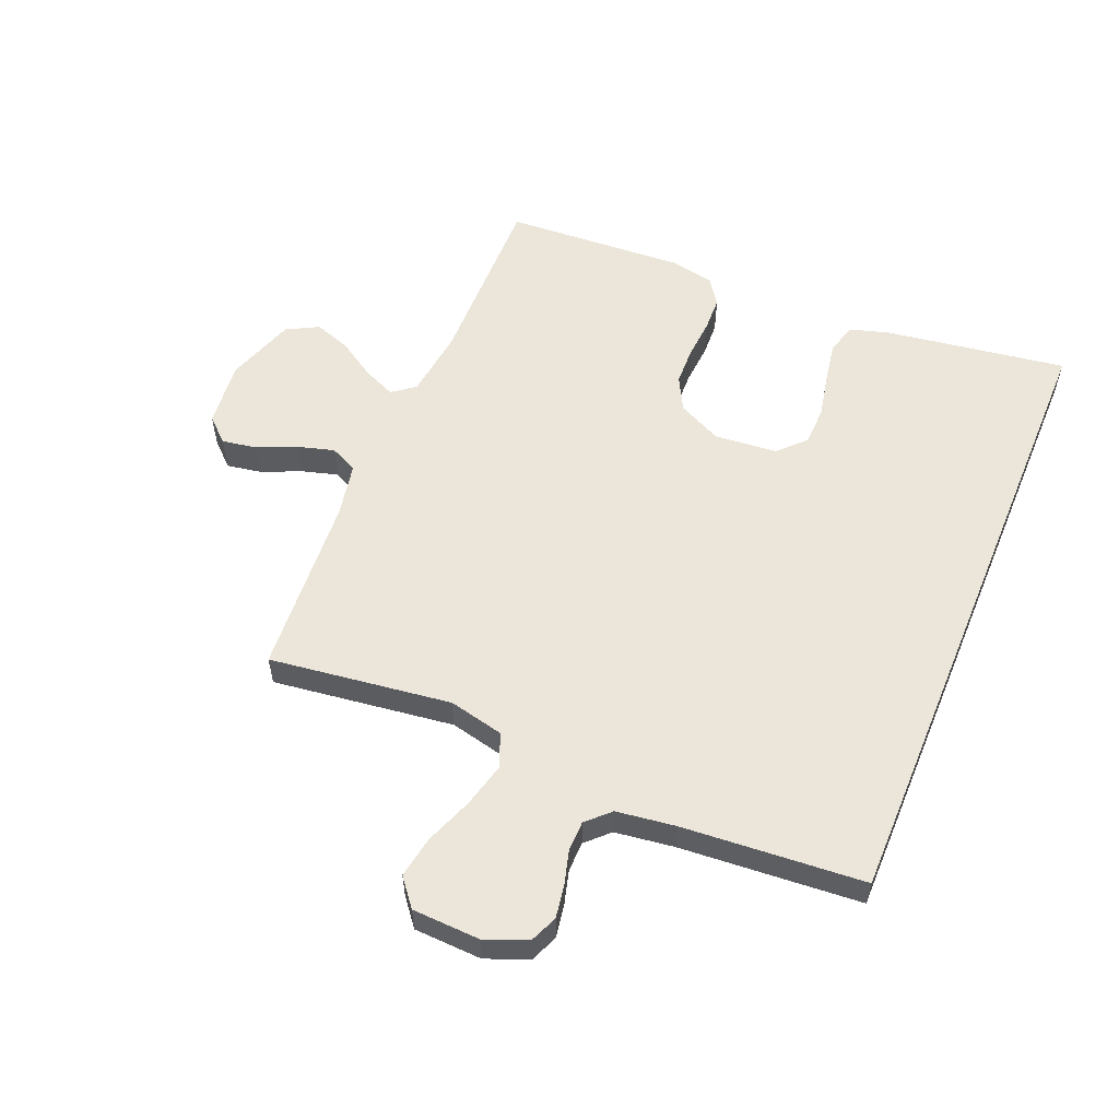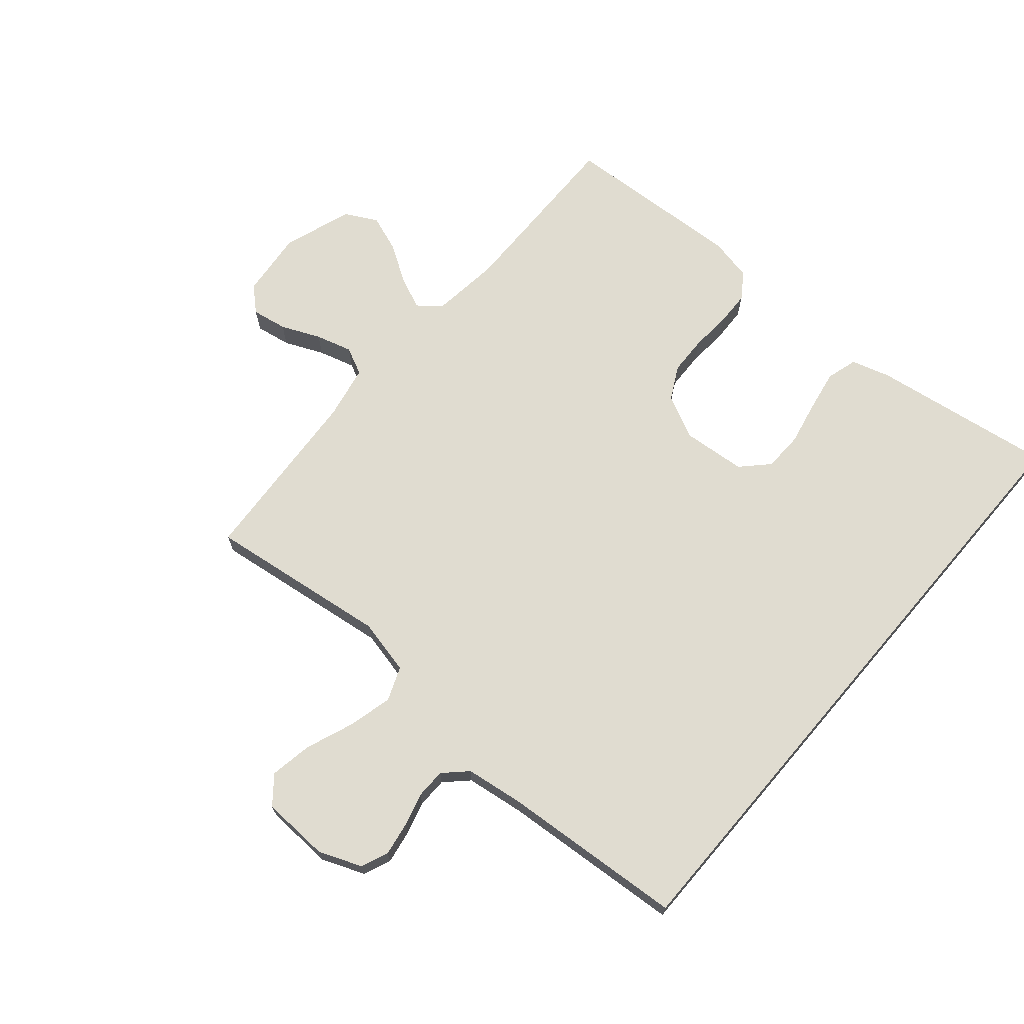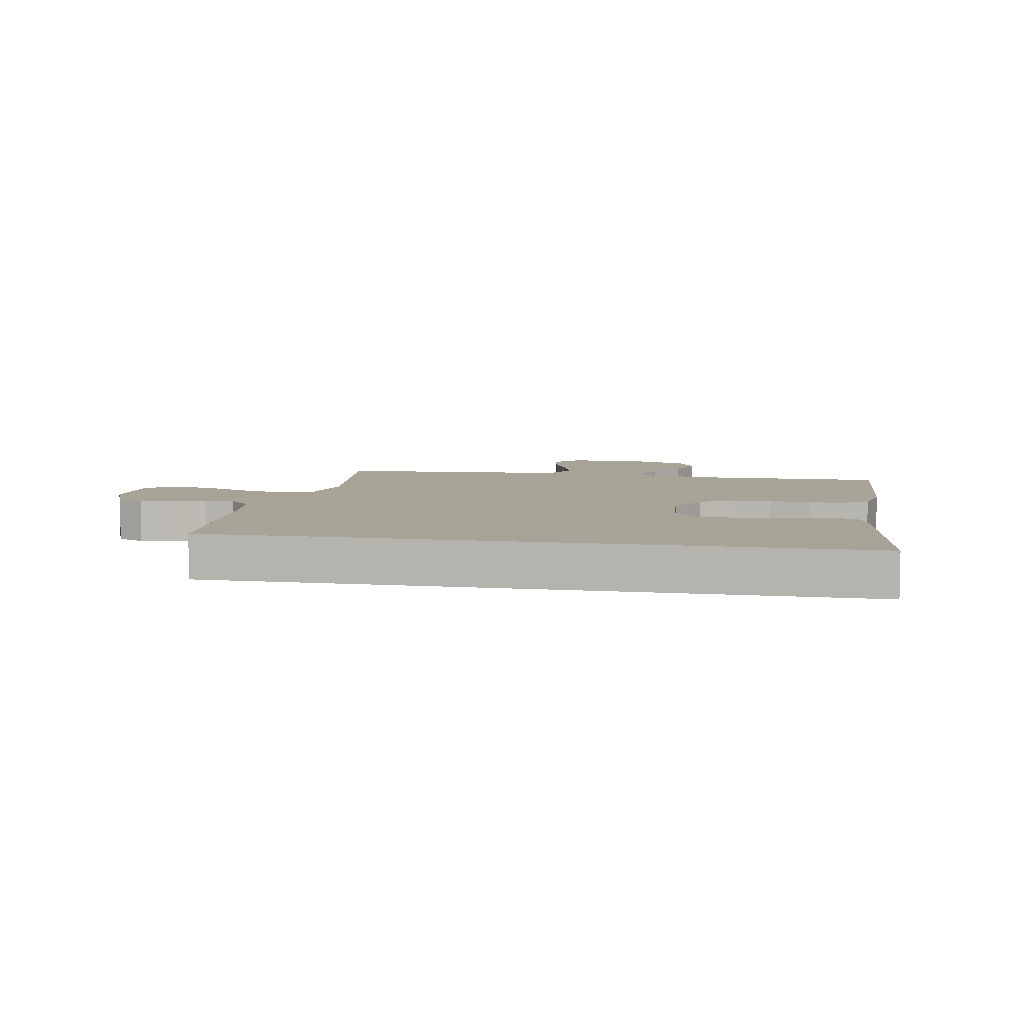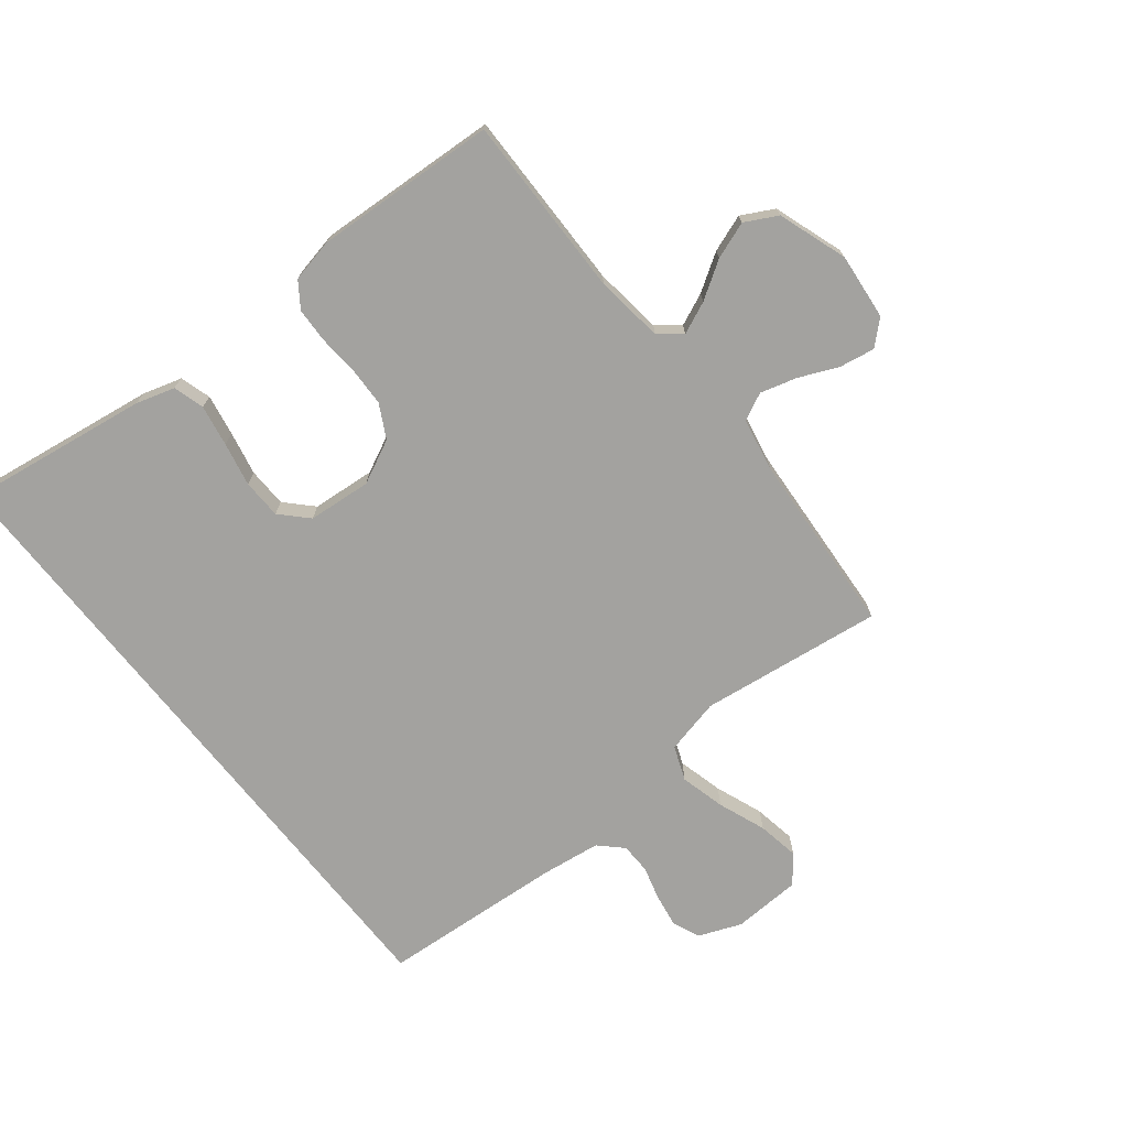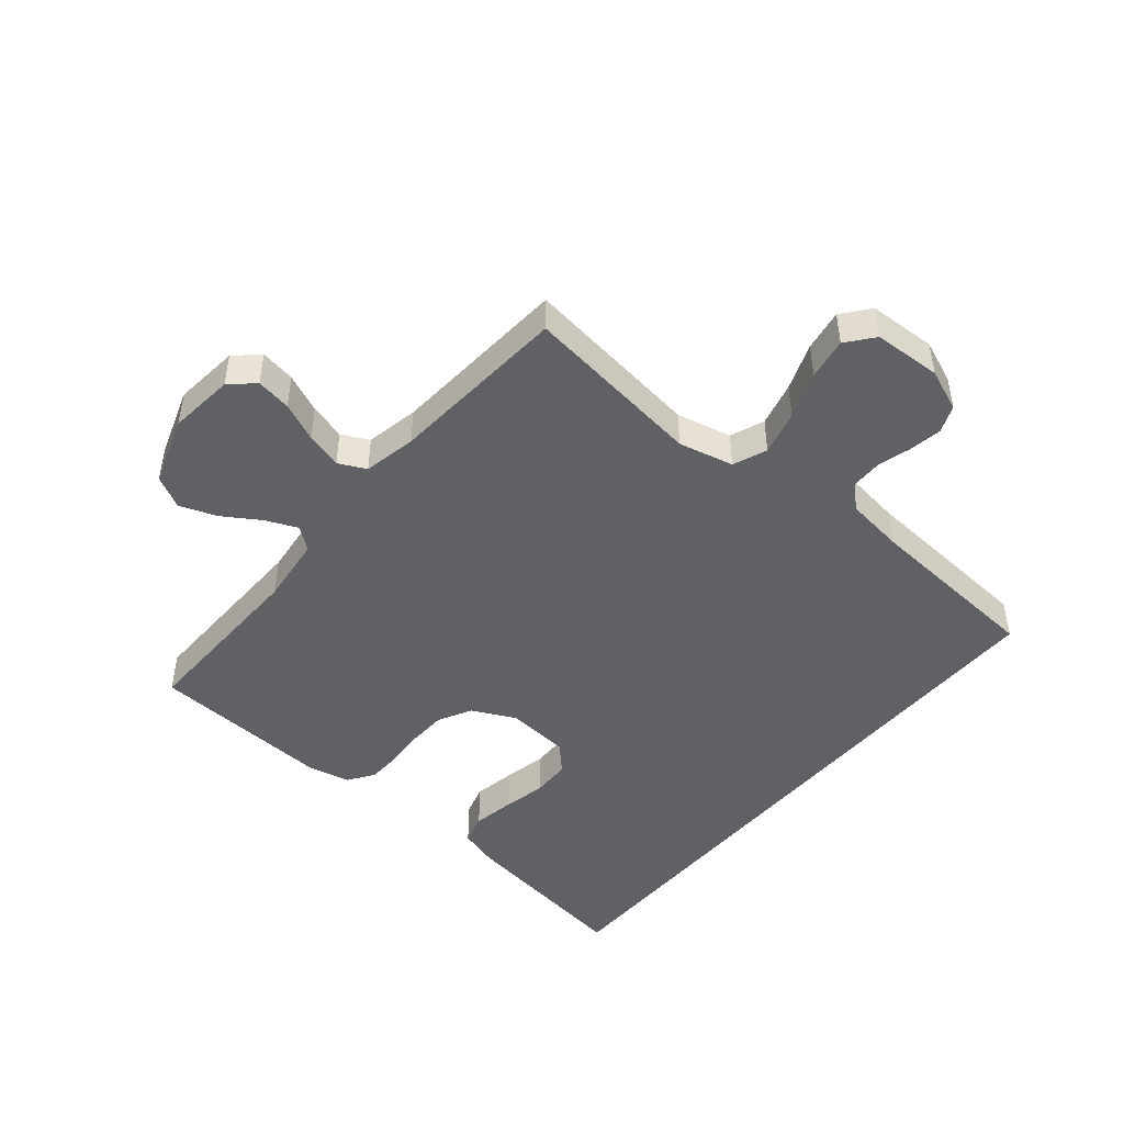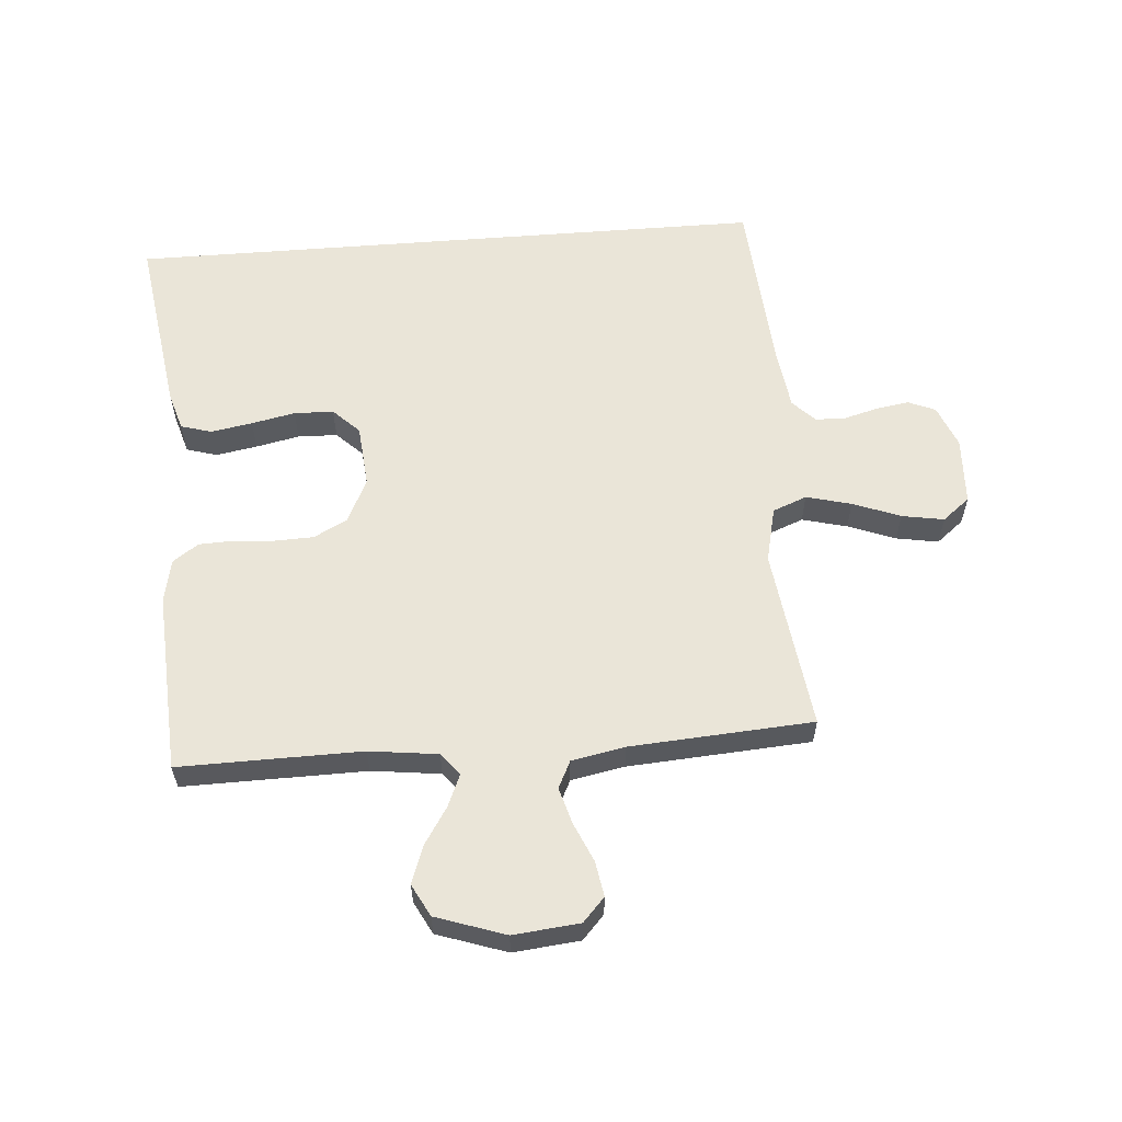
<metadata>
{"format":"obj","ext":"obj","renderer":"f3d","projection":"perspective","resolution":1024,"background":"white","views":[{"elev":56.3,"azim":112.5,"up":"+Y"},{"elev":69.6,"azim":130.5,"up":"+Y"},{"elev":6.7,"azim":-169.6,"up":"+Y"},{"elev":-72.6,"azim":-51.5,"up":"+Y"},{"elev":-46.6,"azim":50.1,"up":"+Y"},{"elev":58.9,"azim":-4.5,"up":"+Y"}]}
</metadata>
<code>
v 0.5 0.07 0.5
v 0.461 0.07 0.2
v 0.482 0.07 0.109
v 0.538 0.07 0.087
v 0.612 0.07 0.106
v 0.69 0.07 0.136
v 0.759 0.07 0.148
v 0.804 0.07 0.112
v 0.809 0.07 0
v 0.781 0.07 -0.07
v 0.736 0.07 -0.089
v 0.681 0.07 -0.08
v 0.626 0.07 -0.065
v 0.576 0.07 -0.066
v 0.54 0.07 -0.103
v 0.527 0.07 -0.2
v 0.505 0.07 -0.5
v -0.554 0.07 -0.5
v -0.51 0.07 -0.2
v -0.491 0.07 -0.136
v -0.44 0.07 -0.121
v -0.372 0.07 -0.133
v -0.3 0.07 -0.148
v -0.235 0.07 -0.146
v -0.192 0.07 -0.104
v -0.183 0.07 0
v -0.218 0.07 0.072
v -0.273 0.07 0.101
v -0.337 0.07 0.103
v -0.403 0.07 0.098
v -0.46 0.07 0.1
v -0.502 0.07 0.129
v -0.517 0.07 0.2
v -0.5 0.07 0.5
v -0.2 0.07 0.496
v -0.087 0.07 0.51
v -0.058 0.07 0.547
v -0.081 0.07 0.6
v -0.12 0.07 0.661
v -0.142 0.07 0.722
v -0.114 0.07 0.775
v 0 0.07 0.814
v 0.109 0.07 0.803
v 0.145 0.07 0.764
v 0.135 0.07 0.706
v 0.107 0.07 0.642
v 0.09 0.07 0.582
v 0.112 0.07 0.537
v 0.2 0.07 0.52
v 0.5 0 0.5
v 0.461 0 0.2
v 0.482 0 0.109
v 0.538 0 0.087
v 0.612 0 0.106
v 0.69 0 0.136
v 0.759 0 0.148
v 0.804 0 0.112
v 0.809 0 0
v 0.781 0 -0.07
v 0.736 0 -0.089
v 0.681 0 -0.08
v 0.626 0 -0.065
v 0.576 0 -0.066
v 0.54 0 -0.103
v 0.527 0 -0.2
v 0.505 0 -0.5
v -0.554 0 -0.5
v -0.51 0 -0.2
v -0.491 0 -0.136
v -0.44 0 -0.121
v -0.372 0 -0.133
v -0.3 0 -0.148
v -0.235 0 -0.146
v -0.192 0 -0.104
v -0.183 0 0
v -0.218 0 0.072
v -0.273 0 0.101
v -0.337 0 0.103
v -0.403 0 0.098
v -0.46 0 0.1
v -0.502 0 0.129
v -0.517 0 0.2
v -0.5 0 0.5
v -0.2 0 0.496
v -0.087 0 0.51
v -0.058 0 0.547
v -0.081 0 0.6
v -0.12 0 0.661
v -0.142 0 0.722
v -0.114 0 0.775
v 0 0 0.814
v 0.109 0 0.803
v 0.145 0 0.764
v 0.135 0 0.706
v 0.107 0 0.642
v 0.09 0 0.582
v 0.112 0 0.537
v 0.2 0 0.52
f 43 44 45 46
f 43 46 47
f 42 43 47
f 41 42 47
f 38 39 40 41
f 37 38 41 47
f 36 37 47 48
f 32 33 34 35
f 32 35 36
f 29 30 31 32
f 28 29 32 36
f 27 28 36 48
f 20 21 22 23
f 18 19 20 23
f 16 17 18 23
f 16 23 24
f 15 16 24 25
f 10 11 12 13
f 8 9 10 13
f 8 13 14
f 5 6 7 8
f 4 5 8 14
f 3 4 14 15
f 49 1 2
f 49 2 3
f 26 27 48 49
f 25 26 49
f 3 15 25 49
f 95 94 93 92
f 96 95 92
f 96 92 91
f 96 91 90
f 90 89 88 87
f 96 90 87 86
f 97 96 86 85
f 84 83 82 81
f 85 84 81
f 81 80 79 78
f 85 81 78 77
f 97 85 77 76
f 72 71 70 69
f 72 69 68 67
f 72 67 66 65
f 73 72 65
f 74 73 65 64
f 62 61 60 59
f 62 59 58 57
f 63 62 57
f 57 56 55 54
f 63 57 54 53
f 64 63 53 52
f 51 50 98
f 52 51 98
f 98 97 76 75
f 98 75 74
f 98 74 64 52
f 1 50 51 2
f 2 51 52 3
f 3 52 53 4
f 4 53 54 5
f 5 54 55 6
f 6 55 56 7
f 7 56 57 8
f 8 57 58 9
f 9 58 59 10
f 10 59 60 11
f 11 60 61 12
f 12 61 62 13
f 13 62 63 14
f 14 63 64 15
f 15 64 65 16
f 16 65 66 17
f 17 66 67 18
f 18 67 68 19
f 19 68 69 20
f 20 69 70 21
f 21 70 71 22
f 22 71 72 23
f 23 72 73 24
f 24 73 74 25
f 25 74 75 26
f 26 75 76 27
f 27 76 77 28
f 28 77 78 29
f 29 78 79 30
f 30 79 80 31
f 31 80 81 32
f 32 81 82 33
f 33 82 83 34
f 34 83 84 35
f 35 84 85 36
f 36 85 86 37
f 37 86 87 38
f 38 87 88 39
f 39 88 89 40
f 40 89 90 41
f 41 90 91 42
f 42 91 92 43
f 43 92 93 44
f 44 93 94 45
f 45 94 95 46
f 46 95 96 47
f 47 96 97 48
f 48 97 98 49
f 49 98 50 1

</code>
